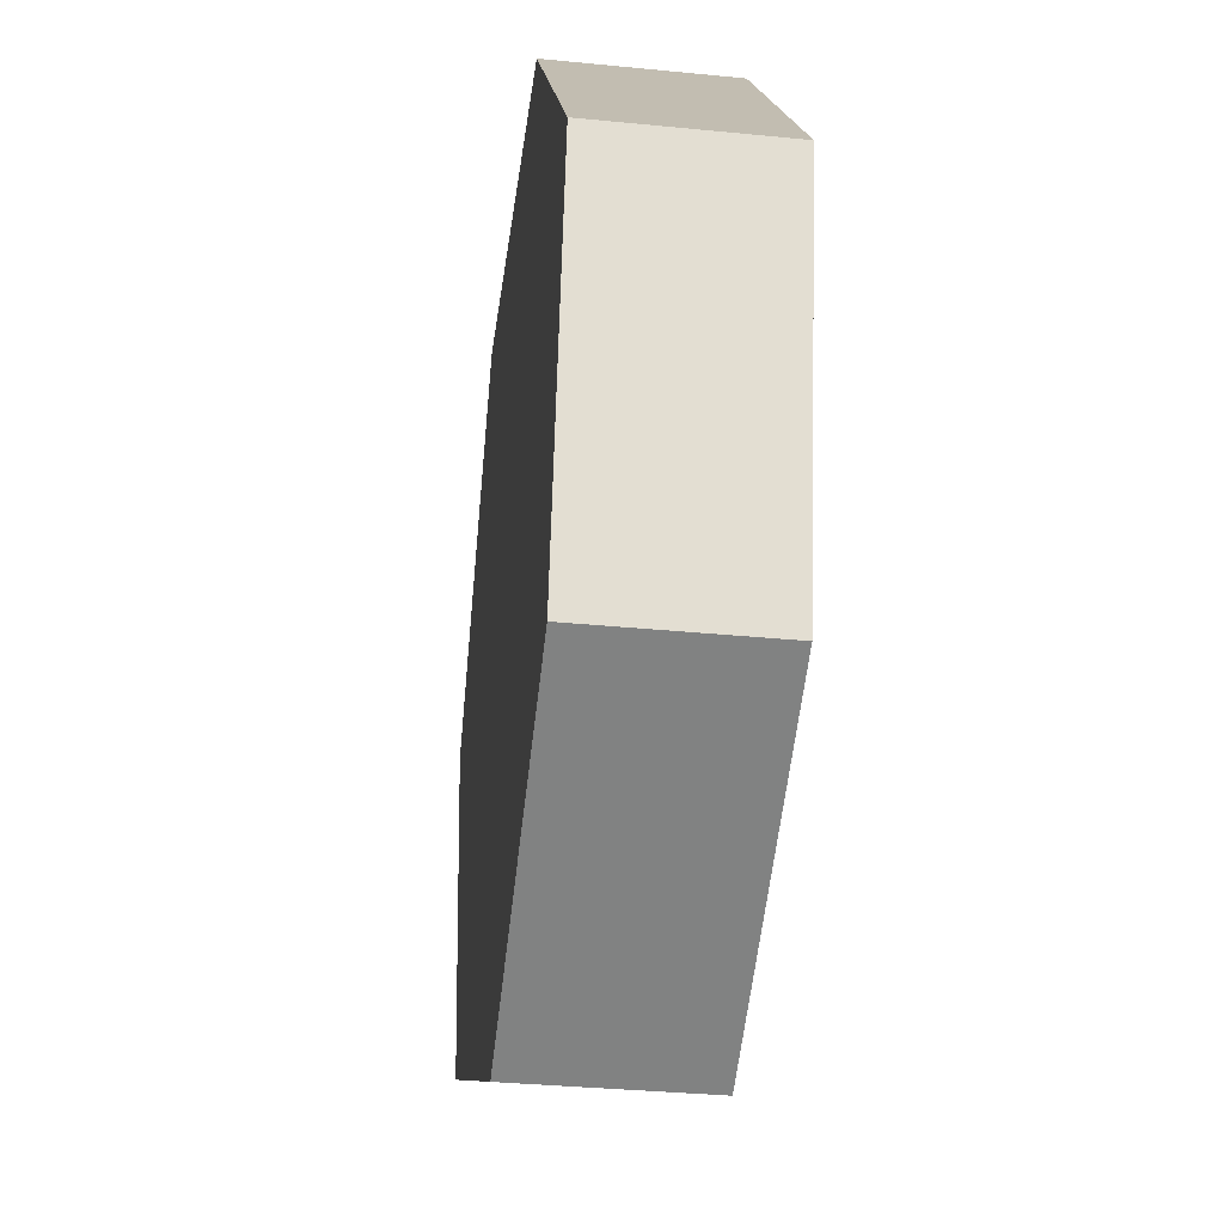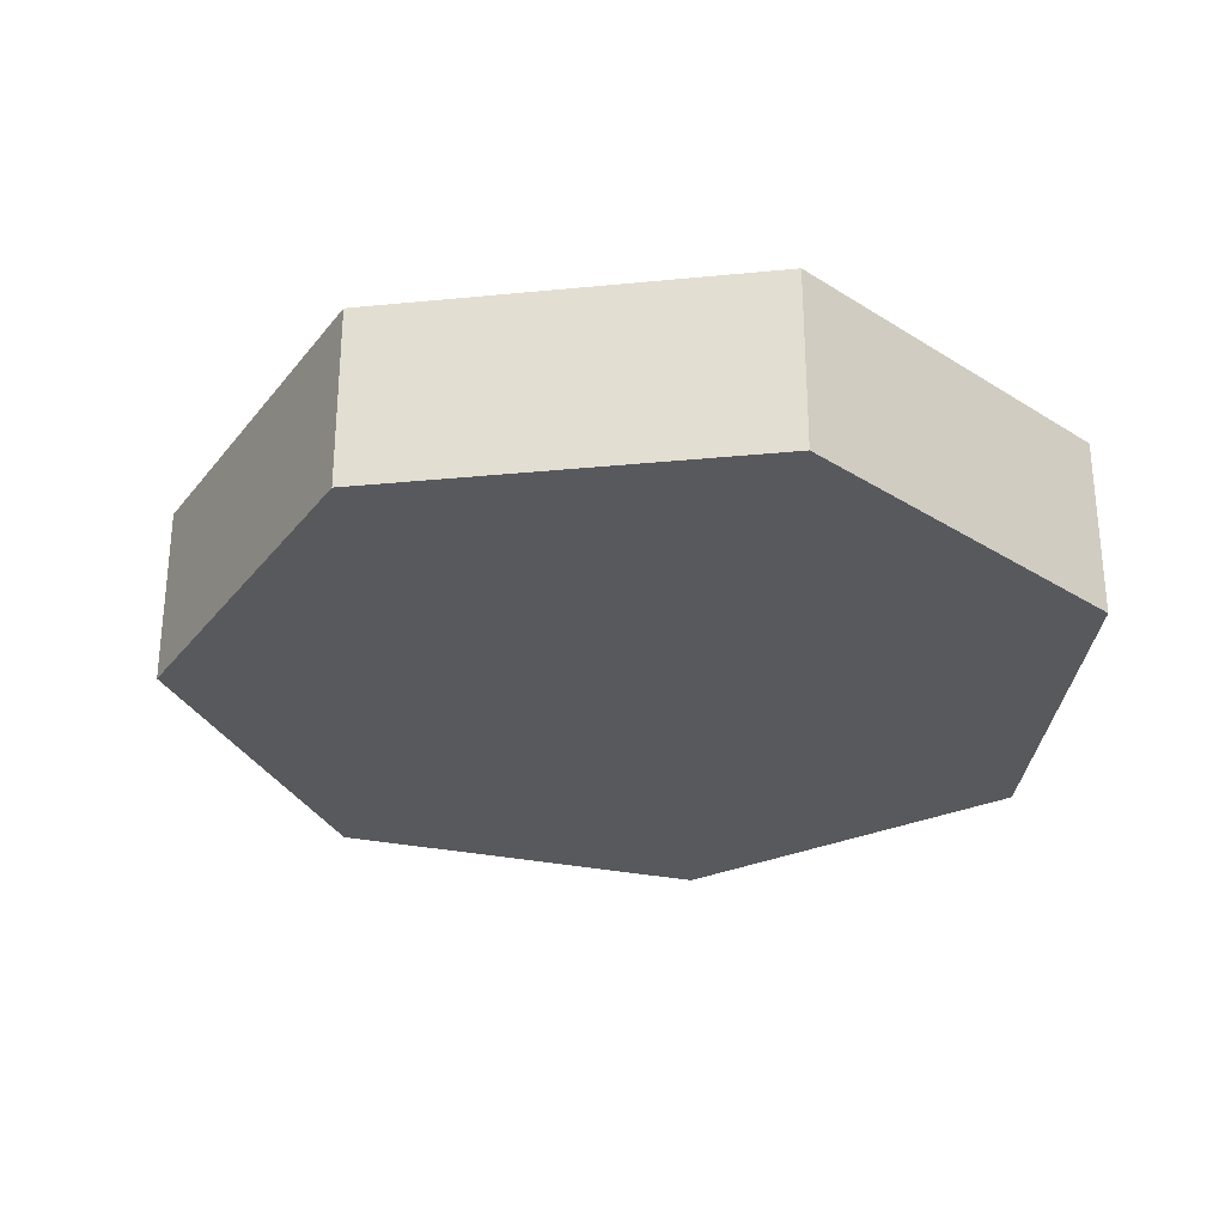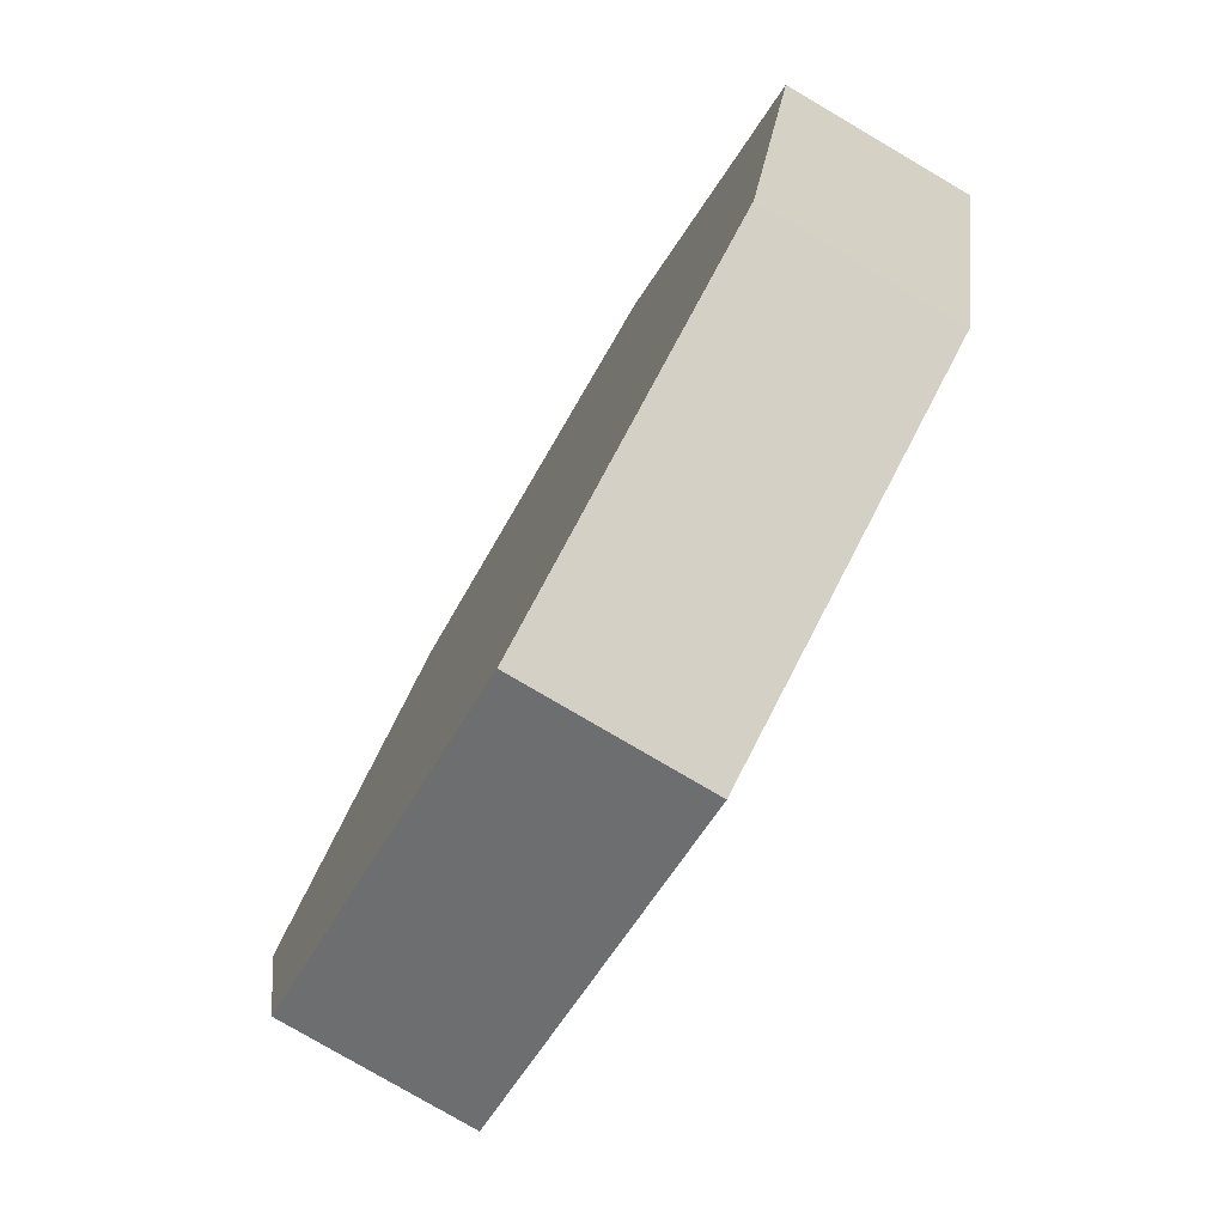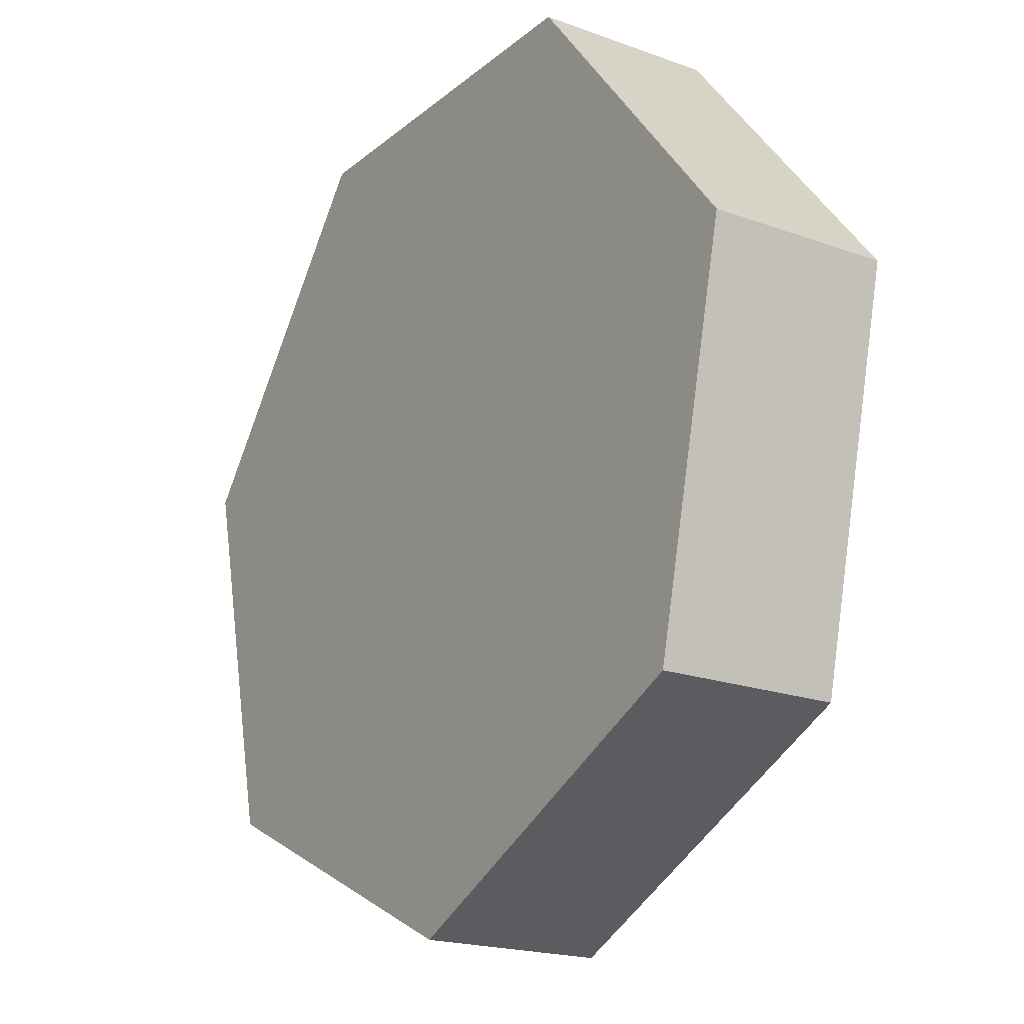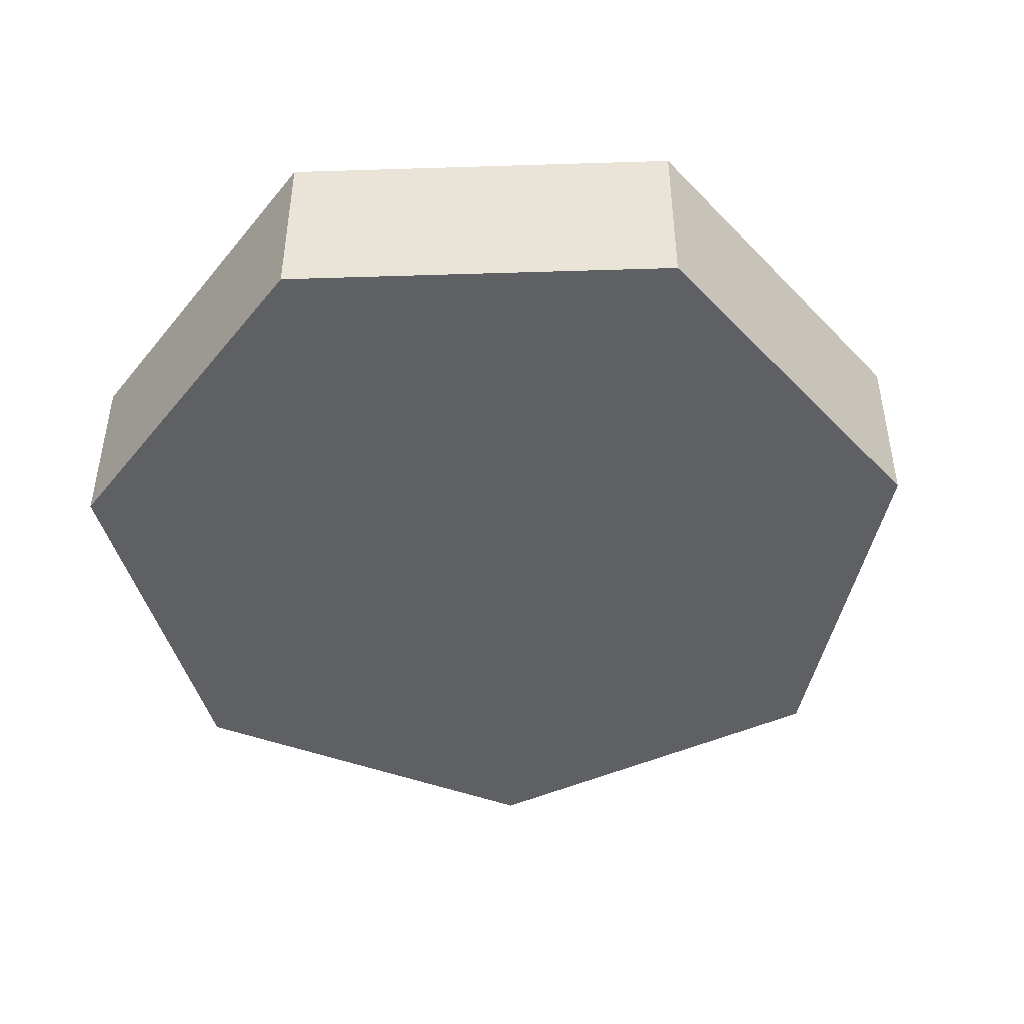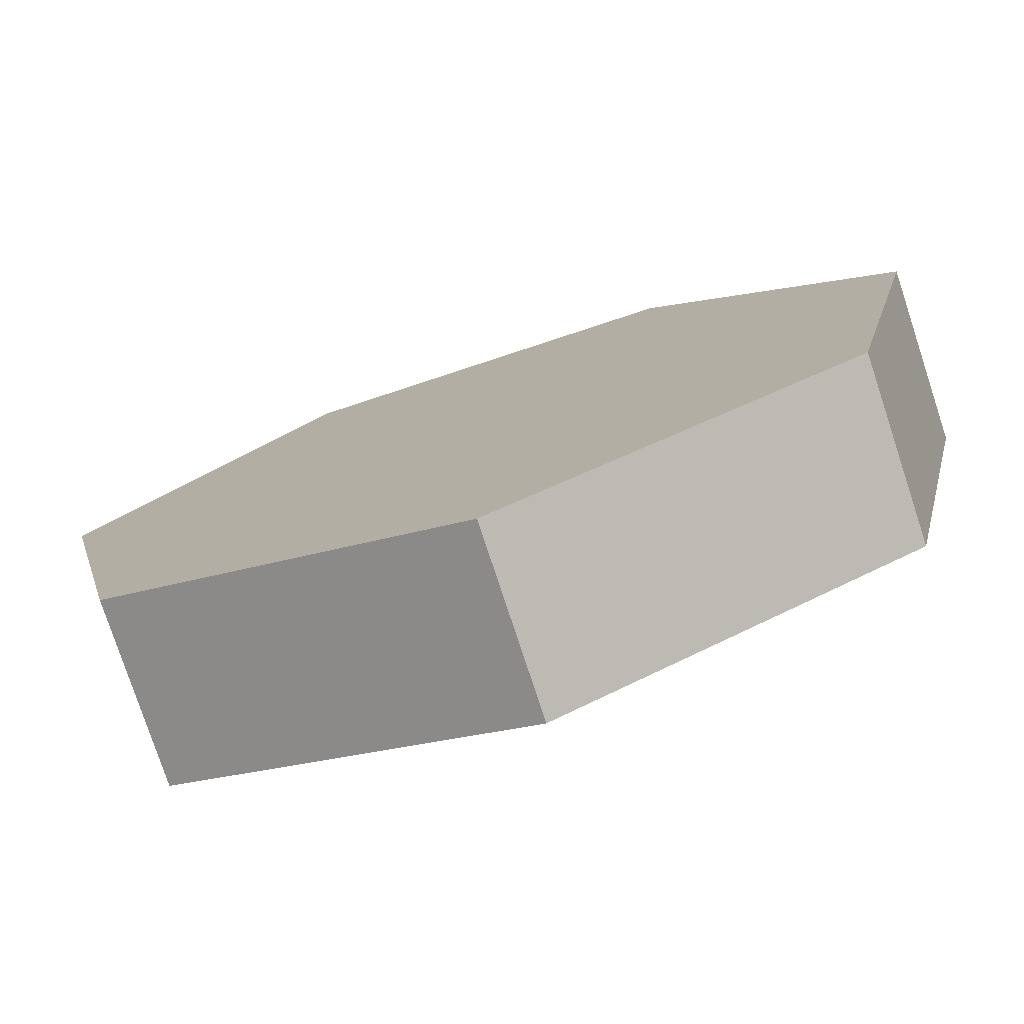
<metadata>
{"format":"obj","ext":"obj","renderer":"f3d","projection":"perspective","resolution":1024,"background":"white","views":[{"elev":-34.8,"azim":-97.5,"up":"+Z"},{"elev":-29.1,"azim":-94.6,"up":"+Y"},{"elev":-78.9,"azim":-120.4,"up":"+Z"},{"elev":-19.6,"azim":-124.1,"up":"+Z"},{"elev":-45.3,"azim":53.5,"up":"+Y"},{"elev":-78.0,"azim":-161.8,"up":"+Z"}]}
</metadata>
<code>
g Mesh1 Model
v -0.2169 0 0.4505
v -0.4875 0 0.1113
v -0.3909 0 -0.3117
v 0 0 -0.5
v 0.3909 0 -0.3117
v 0.4875 0 0.1113
v 0.2169 0 0.4505
f 1 2 3 4 5 6 7
v -0.2169 0.2 0.4505
v -0.4875 0.2 0.1113
f 2 1 8 9
v 0.2169 0.2 0.4505
f 1 7 10 8
v 0.4875 0.2 0.1113
f 7 6 11 10
v 0.3909 0.2 -0.3117
f 6 5 12 11
v 0 0.2 -0.5
f 5 4 13 12
v -0.3909 0.2 -0.3117
f 4 3 14 13
f 3 2 9 14
f 9 8 10 11 12 13 14

</code>
